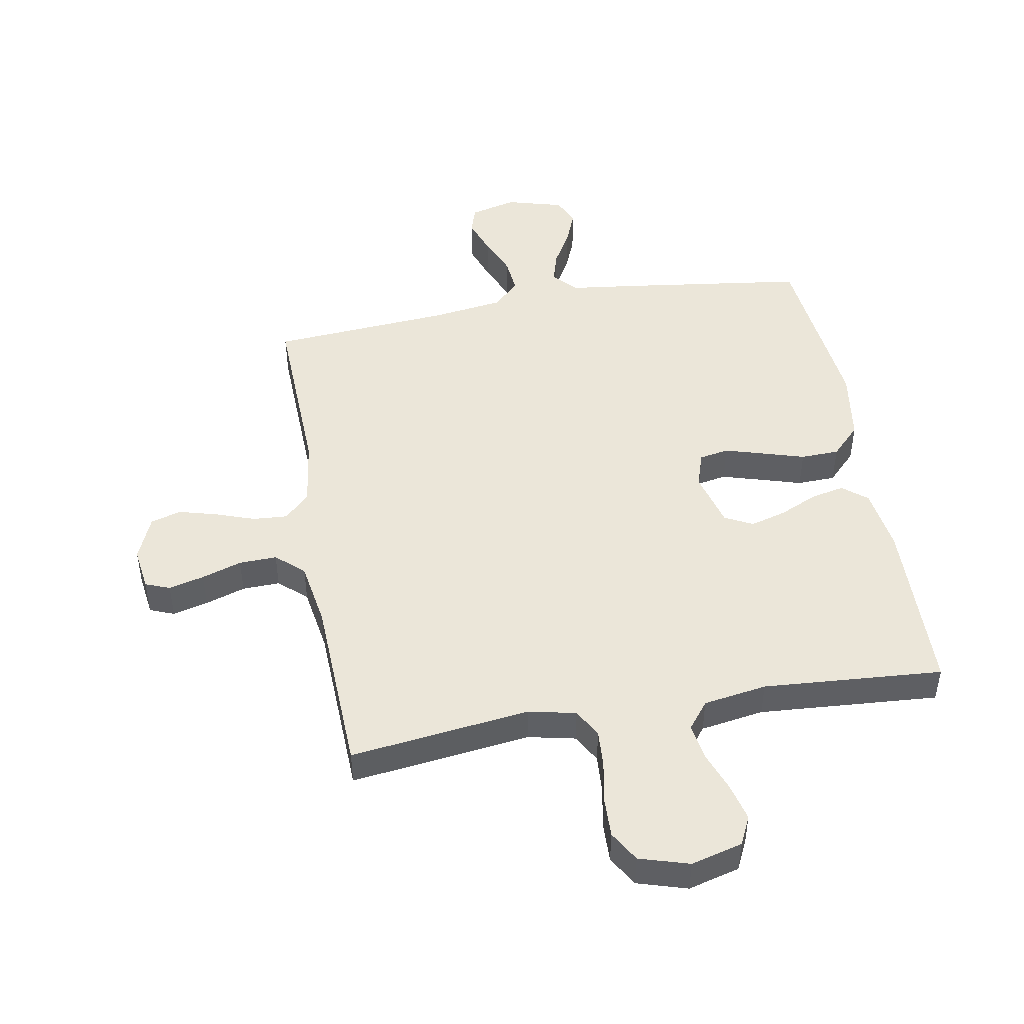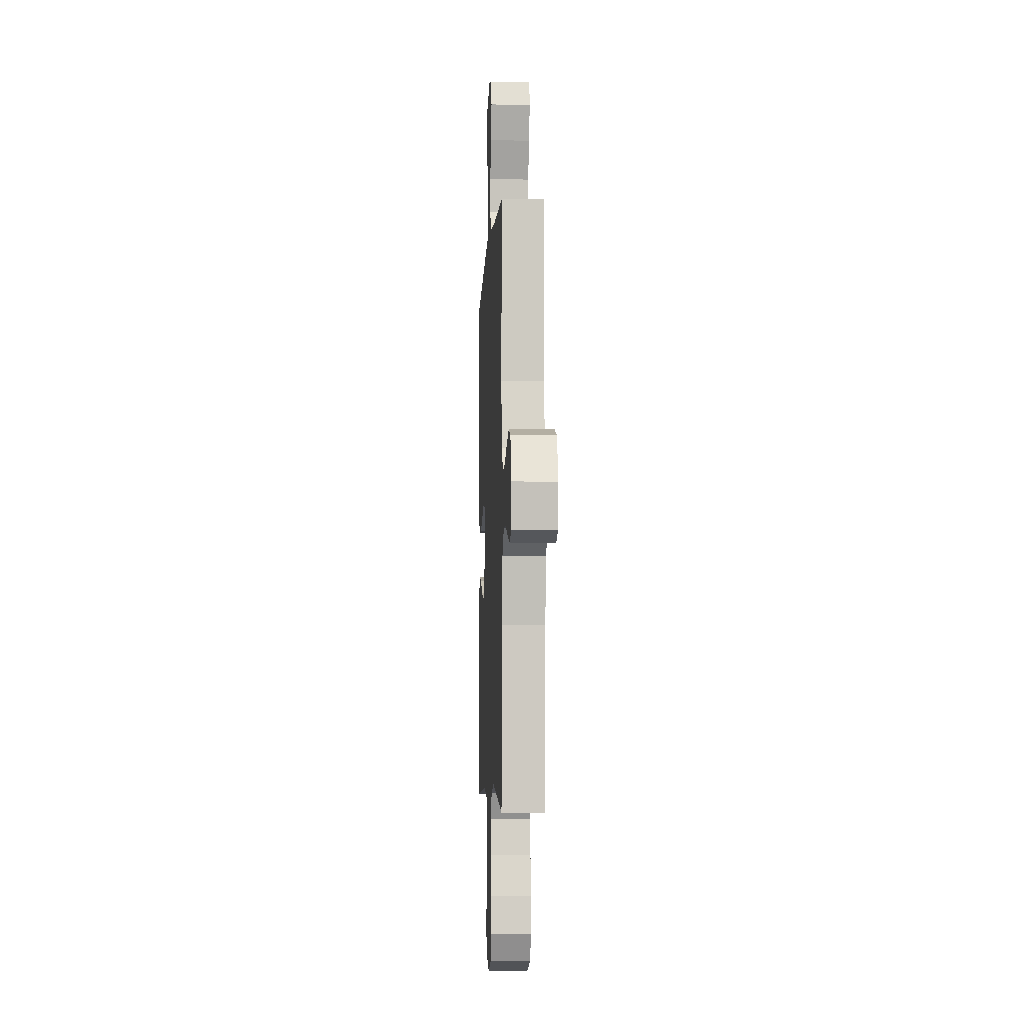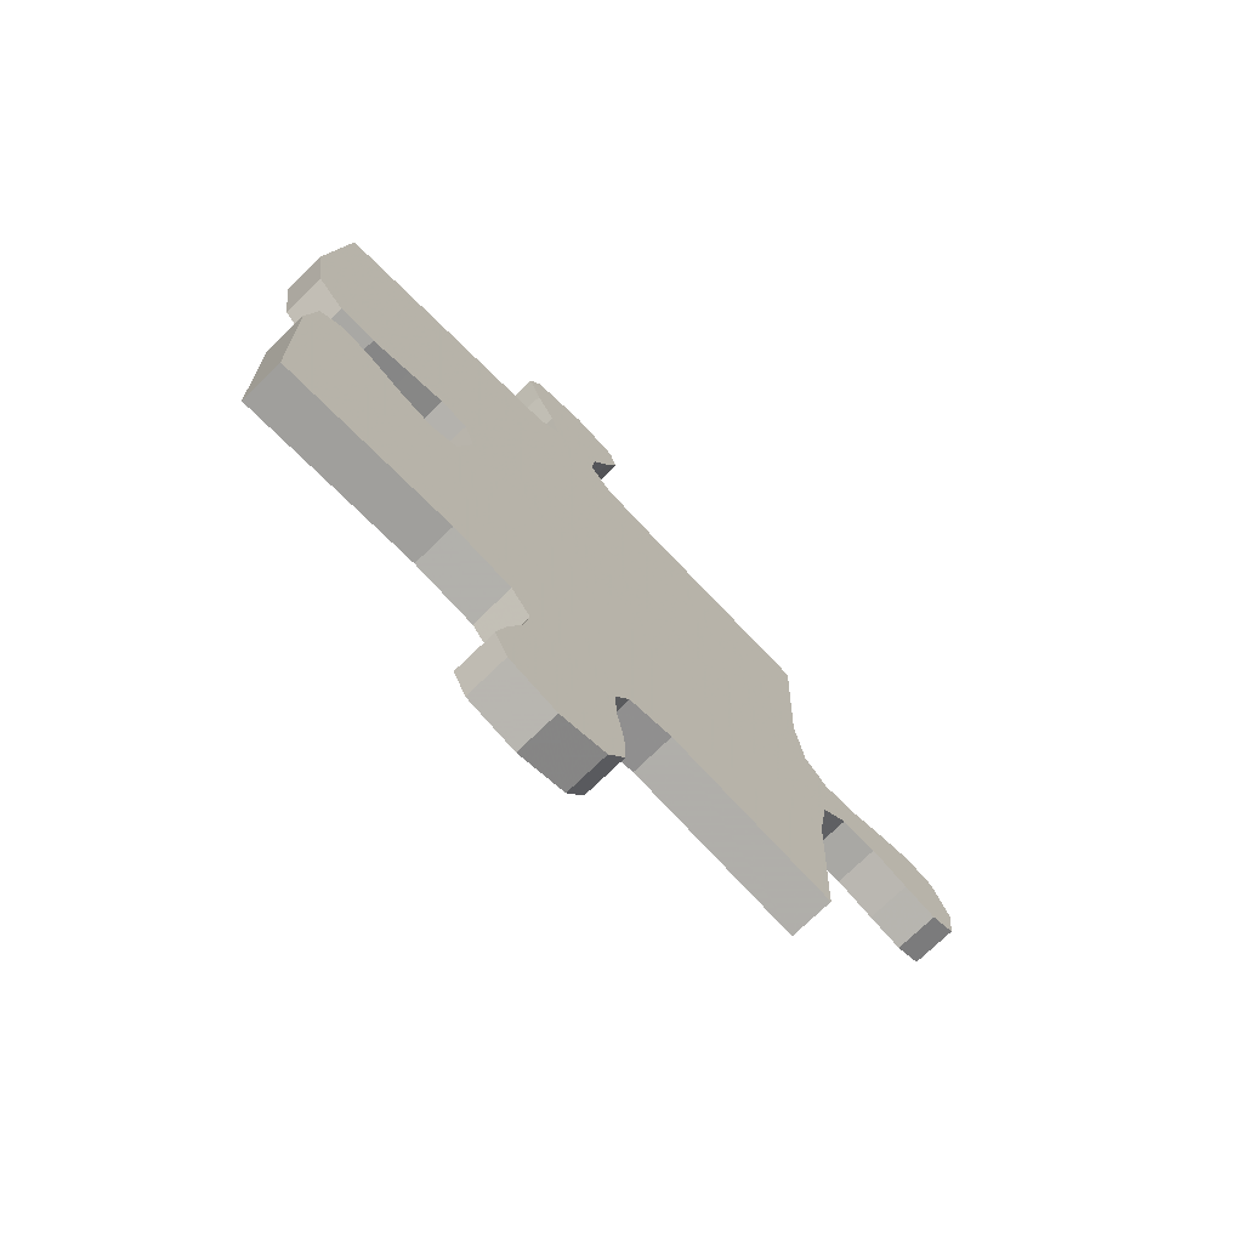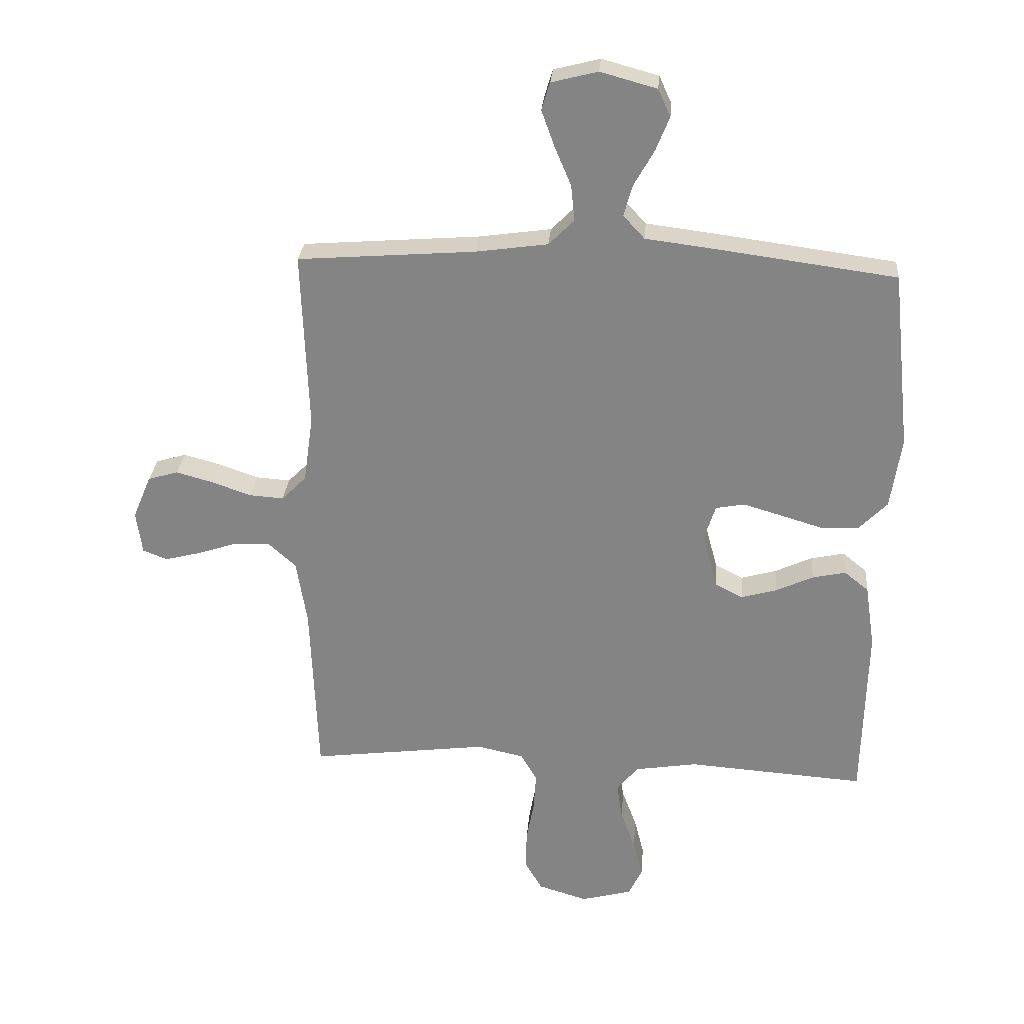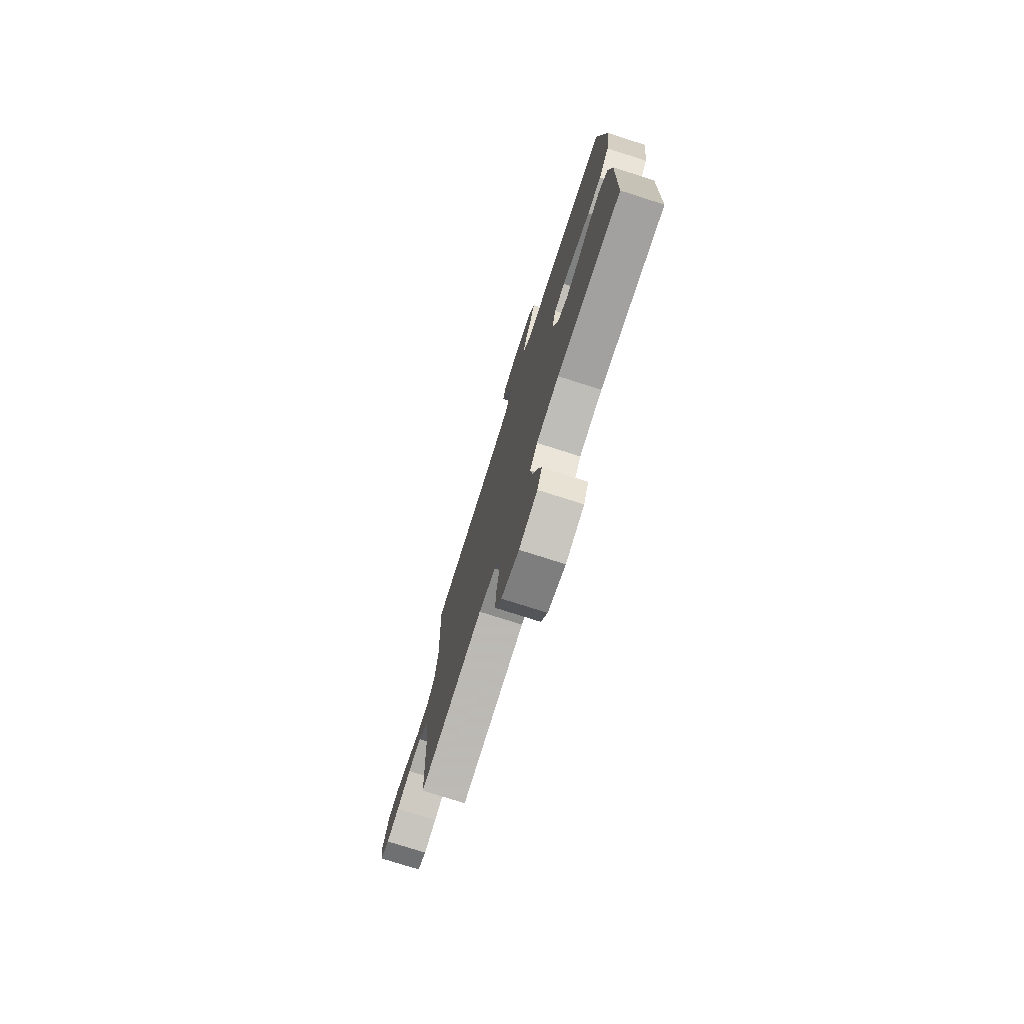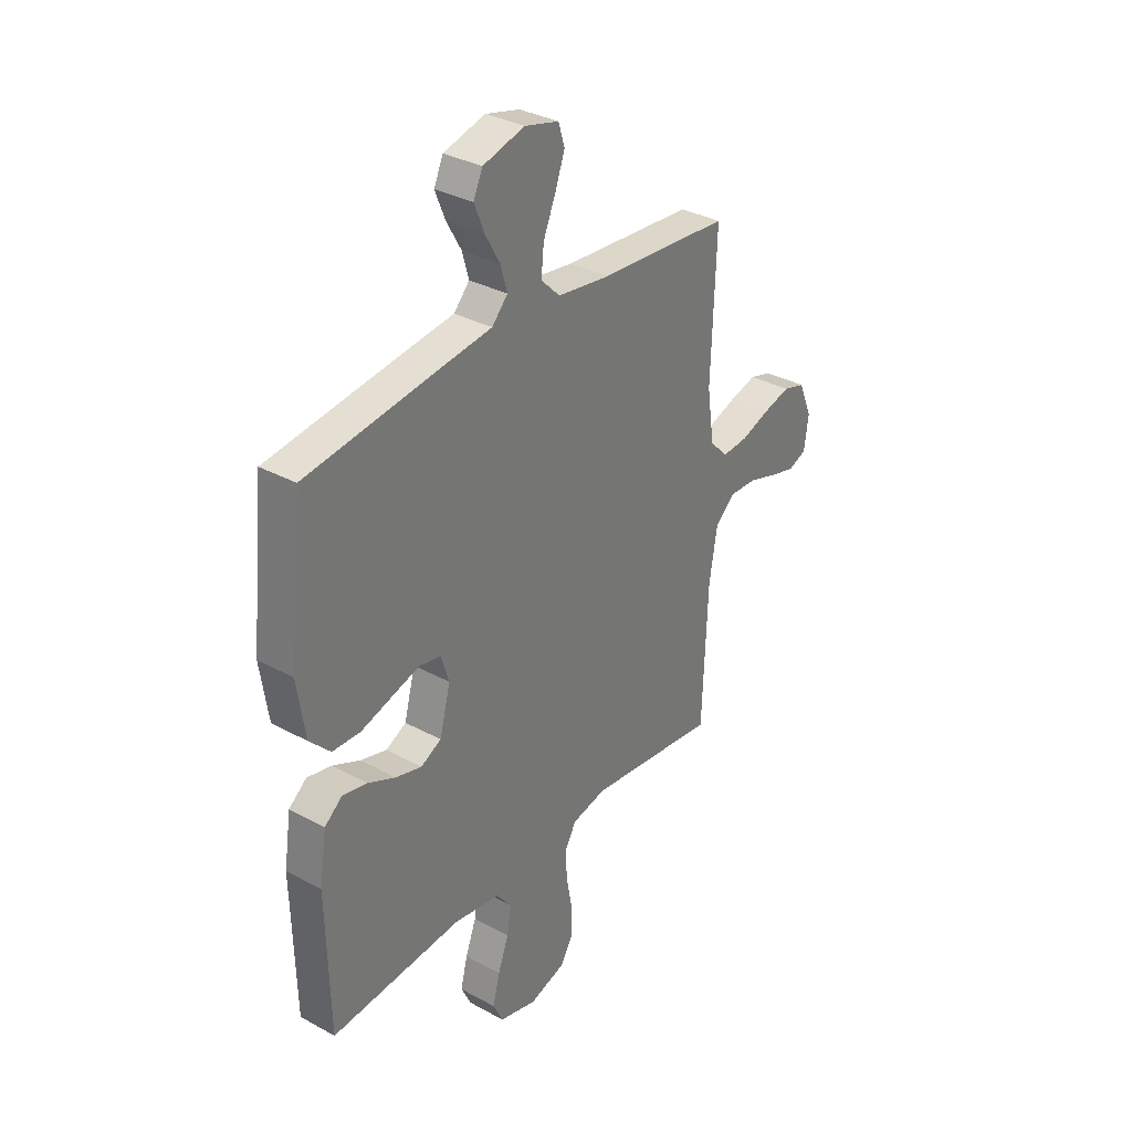
<metadata>
{"format":"obj","ext":"obj","renderer":"f3d","projection":"perspective","resolution":1024,"background":"white","views":[{"elev":47.4,"azim":170.0,"up":"+Y"},{"elev":-5.3,"azim":87.1,"up":"+Z"},{"elev":-73.8,"azim":-45.8,"up":"+Z"},{"elev":27.9,"azim":-175.3,"up":"+Z"},{"elev":-76.2,"azim":-107.7,"up":"+Z"},{"elev":33.3,"azim":-53.1,"up":"+Z"}]}
</metadata>
<code>
v 0.5 0.07 -0.5
v 0.2 0.07 -0.462
v 0.121 0.07 -0.479
v 0.094 0.07 -0.526
v 0.098 0.07 -0.589
v 0.111 0.07 -0.66
v 0.113 0.07 -0.726
v 0.083 0.07 -0.777
v 0 0.07 -0.802
v -0.086 0.07 -0.779
v -0.109 0.07 -0.731
v -0.093 0.07 -0.668
v -0.068 0.07 -0.601
v -0.059 0.07 -0.541
v -0.094 0.07 -0.496
v -0.2 0.07 -0.479
v -0.5 0.07 -0.5
v -0.507 0.07 -0.2
v -0.491 0.07 -0.093
v -0.45 0.07 -0.06
v -0.394 0.07 -0.072
v -0.331 0.07 -0.101
v -0.271 0.07 -0.118
v -0.224 0.07 -0.094
v -0.199 0.07 0
v -0.218 0.07 0.059
v -0.267 0.07 0.068
v -0.332 0.07 0.049
v -0.402 0.07 0.028
v -0.466 0.07 0.03
v -0.514 0.07 0.079
v -0.532 0.07 0.2
v -0.5 0.07 0.5
v -0.2 0.07 0.54
v -0.08 0.07 0.555
v -0.044 0.07 0.594
v -0.059 0.07 0.647
v -0.093 0.07 0.707
v -0.116 0.07 0.764
v -0.095 0.07 0.81
v 0 0.07 0.836
v 0.078 0.07 0.816
v 0.092 0.07 0.77
v 0.07 0.07 0.709
v 0.042 0.07 0.643
v 0.036 0.07 0.583
v 0.079 0.07 0.54
v 0.2 0.07 0.523
v 0.5 0.07 0.5
v 0.489 0.07 0.2
v 0.505 0.07 0.087
v 0.547 0.07 0.045
v 0.605 0.07 0.049
v 0.671 0.07 0.072
v 0.734 0.07 0.089
v 0.785 0.07 0.074
v 0.816 0.07 0
v 0.806 0.07 -0.072
v 0.765 0.07 -0.088
v 0.706 0.07 -0.073
v 0.639 0.07 -0.051
v 0.576 0.07 -0.049
v 0.53 0.07 -0.09
v 0.512 0.07 -0.2
v 0.5 0 -0.5
v 0.2 0 -0.462
v 0.121 0 -0.479
v 0.094 0 -0.526
v 0.098 0 -0.589
v 0.111 0 -0.66
v 0.113 0 -0.726
v 0.083 0 -0.777
v 0 0 -0.802
v -0.086 0 -0.779
v -0.109 0 -0.731
v -0.093 0 -0.668
v -0.068 0 -0.601
v -0.059 0 -0.541
v -0.094 0 -0.496
v -0.2 0 -0.479
v -0.5 0 -0.5
v -0.507 0 -0.2
v -0.491 0 -0.093
v -0.45 0 -0.06
v -0.394 0 -0.072
v -0.331 0 -0.101
v -0.271 0 -0.118
v -0.224 0 -0.094
v -0.199 0 0
v -0.218 0 0.059
v -0.267 0 0.068
v -0.332 0 0.049
v -0.402 0 0.028
v -0.466 0 0.03
v -0.514 0 0.079
v -0.532 0 0.2
v -0.5 0 0.5
v -0.2 0 0.54
v -0.08 0 0.555
v -0.044 0 0.594
v -0.059 0 0.647
v -0.093 0 0.707
v -0.116 0 0.764
v -0.095 0 0.81
v 0 0 0.836
v 0.078 0 0.816
v 0.092 0 0.77
v 0.07 0 0.709
v 0.042 0 0.643
v 0.036 0 0.583
v 0.079 0 0.54
v 0.2 0 0.523
v 0.5 0 0.5
v 0.489 0 0.2
v 0.505 0 0.087
v 0.547 0 0.045
v 0.605 0 0.049
v 0.671 0 0.072
v 0.734 0 0.089
v 0.785 0 0.074
v 0.816 0 0
v 0.806 0 -0.072
v 0.765 0 -0.088
v 0.706 0 -0.073
v 0.639 0 -0.051
v 0.576 0 -0.049
v 0.53 0 -0.09
v 0.512 0 -0.2
f 58 59 60 61
f 56 57 58 61
f 56 61 62
f 53 54 55 56
f 53 56 62
f 52 53 62 63
f 48 49 50
f 47 48 50 51
f 46 47 51
f 42 43 44 45
f 40 41 42 45
f 40 45 46
f 37 38 39 40
f 36 37 40 46
f 35 36 46 51
f 28 29 30 31
f 27 28 31 32
f 26 27 32 33
f 19 20 21 22
f 19 22 23
f 16 17 18 19
f 15 16 19 23
f 14 15 23 24
f 10 11 12 13
f 10 13 14
f 9 10 14
f 8 9 14
f 5 6 7 8
f 4 5 8 14
f 3 4 14 24
f 64 1 2
f 26 33 34 35
f 25 26 35 51
f 51 52 63 64
f 24 25 51 64
f 2 3 24 64
f 125 124 123 122
f 125 122 121 120
f 126 125 120
f 120 119 118 117
f 126 120 117
f 127 126 117 116
f 114 113 112
f 115 114 112 111
f 115 111 110
f 109 108 107 106
f 109 106 105 104
f 110 109 104
f 104 103 102 101
f 110 104 101 100
f 115 110 100 99
f 95 94 93 92
f 96 95 92 91
f 97 96 91 90
f 86 85 84 83
f 87 86 83
f 83 82 81 80
f 87 83 80 79
f 88 87 79 78
f 77 76 75 74
f 78 77 74
f 78 74 73
f 78 73 72
f 72 71 70 69
f 78 72 69 68
f 88 78 68 67
f 66 65 128
f 99 98 97 90
f 115 99 90 89
f 128 127 116 115
f 128 115 89 88
f 128 88 67 66
f 1 65 66 2
f 2 66 67 3
f 3 67 68 4
f 4 68 69 5
f 5 69 70 6
f 6 70 71 7
f 7 71 72 8
f 8 72 73 9
f 9 73 74 10
f 10 74 75 11
f 11 75 76 12
f 12 76 77 13
f 13 77 78 14
f 14 78 79 15
f 15 79 80 16
f 16 80 81 17
f 17 81 82 18
f 18 82 83 19
f 19 83 84 20
f 20 84 85 21
f 21 85 86 22
f 22 86 87 23
f 23 87 88 24
f 24 88 89 25
f 25 89 90 26
f 26 90 91 27
f 27 91 92 28
f 28 92 93 29
f 29 93 94 30
f 30 94 95 31
f 31 95 96 32
f 32 96 97 33
f 33 97 98 34
f 34 98 99 35
f 35 99 100 36
f 36 100 101 37
f 37 101 102 38
f 38 102 103 39
f 39 103 104 40
f 40 104 105 41
f 41 105 106 42
f 42 106 107 43
f 43 107 108 44
f 44 108 109 45
f 45 109 110 46
f 46 110 111 47
f 47 111 112 48
f 48 112 113 49
f 49 113 114 50
f 50 114 115 51
f 51 115 116 52
f 52 116 117 53
f 53 117 118 54
f 54 118 119 55
f 55 119 120 56
f 56 120 121 57
f 57 121 122 58
f 58 122 123 59
f 59 123 124 60
f 60 124 125 61
f 61 125 126 62
f 62 126 127 63
f 63 127 128 64
f 64 128 65 1

</code>
